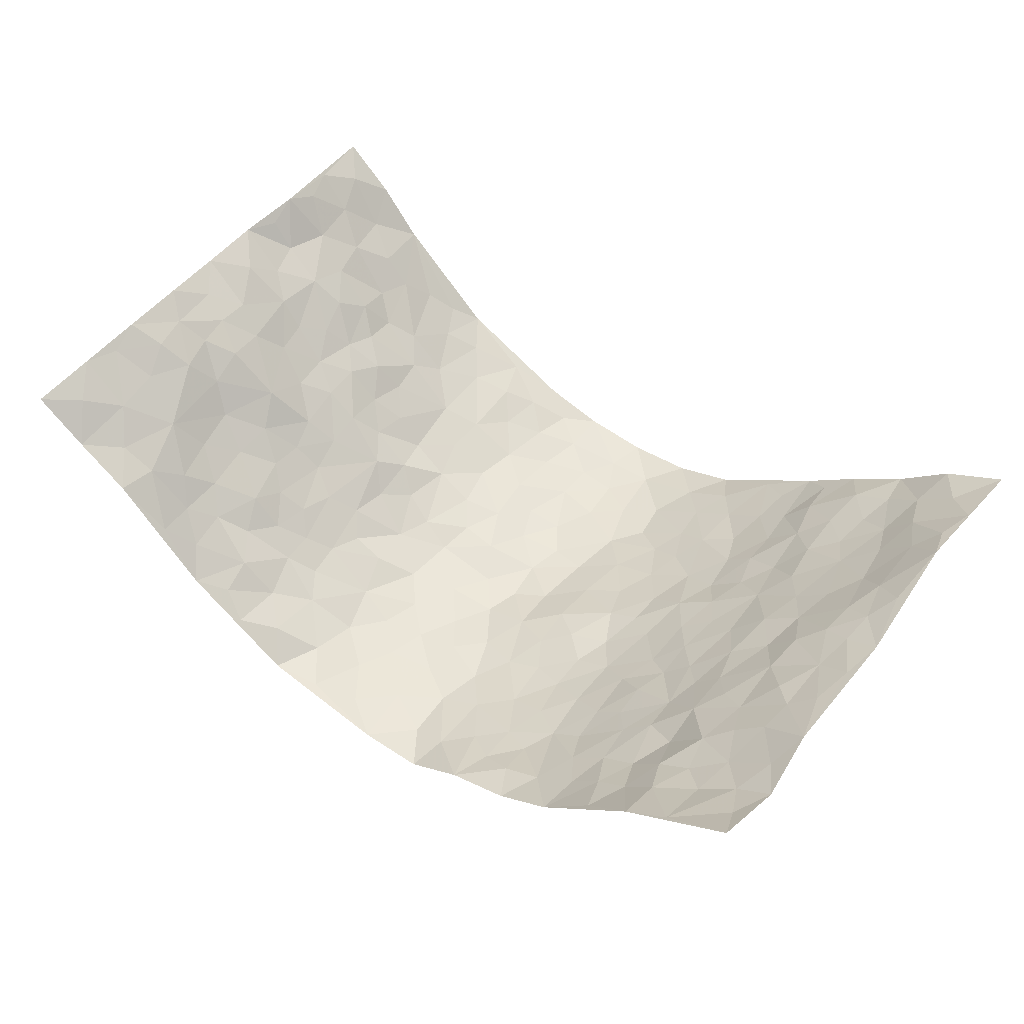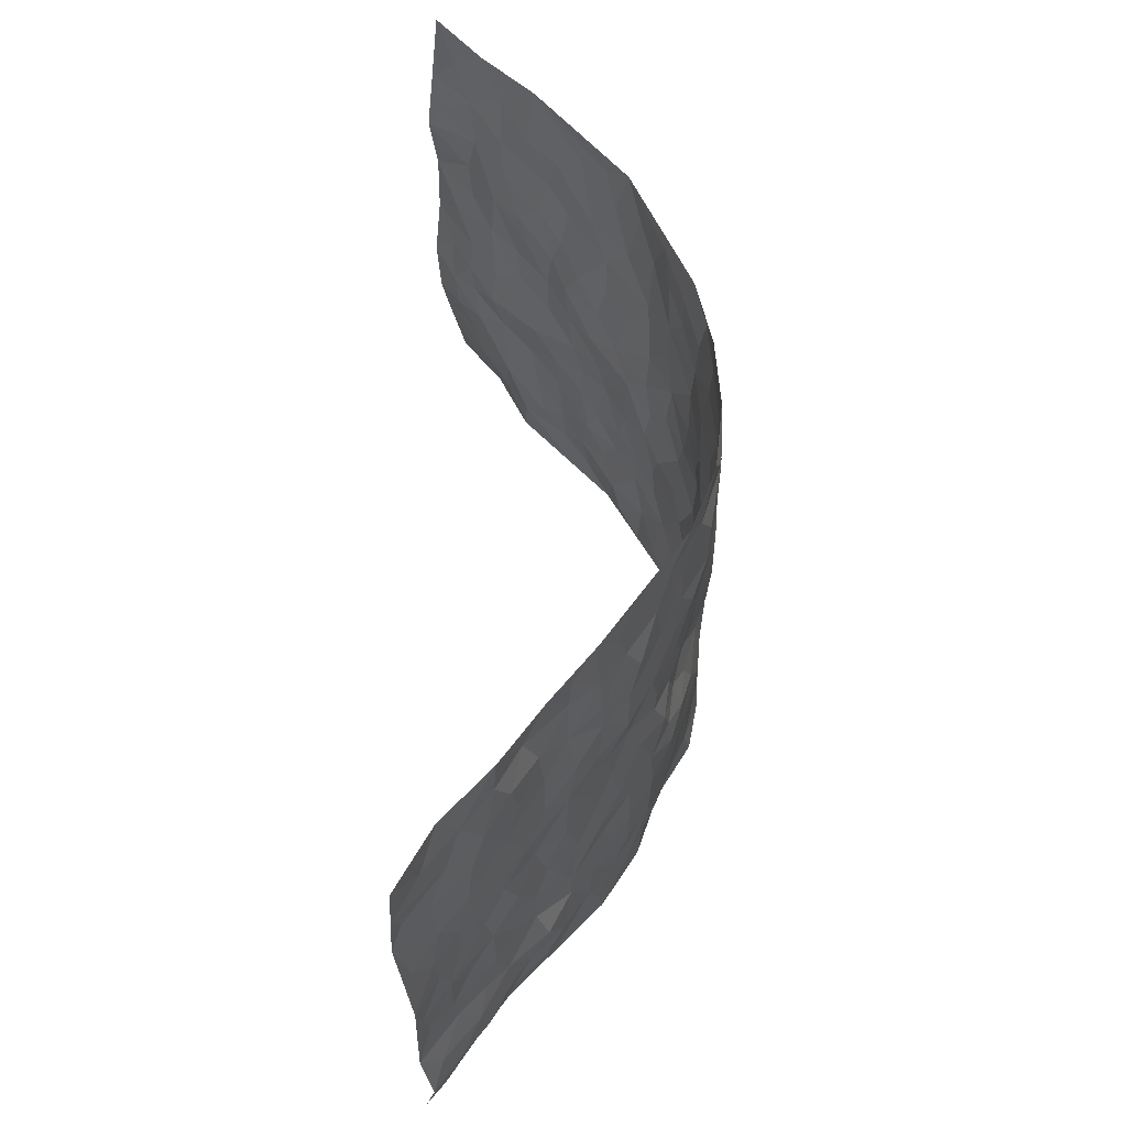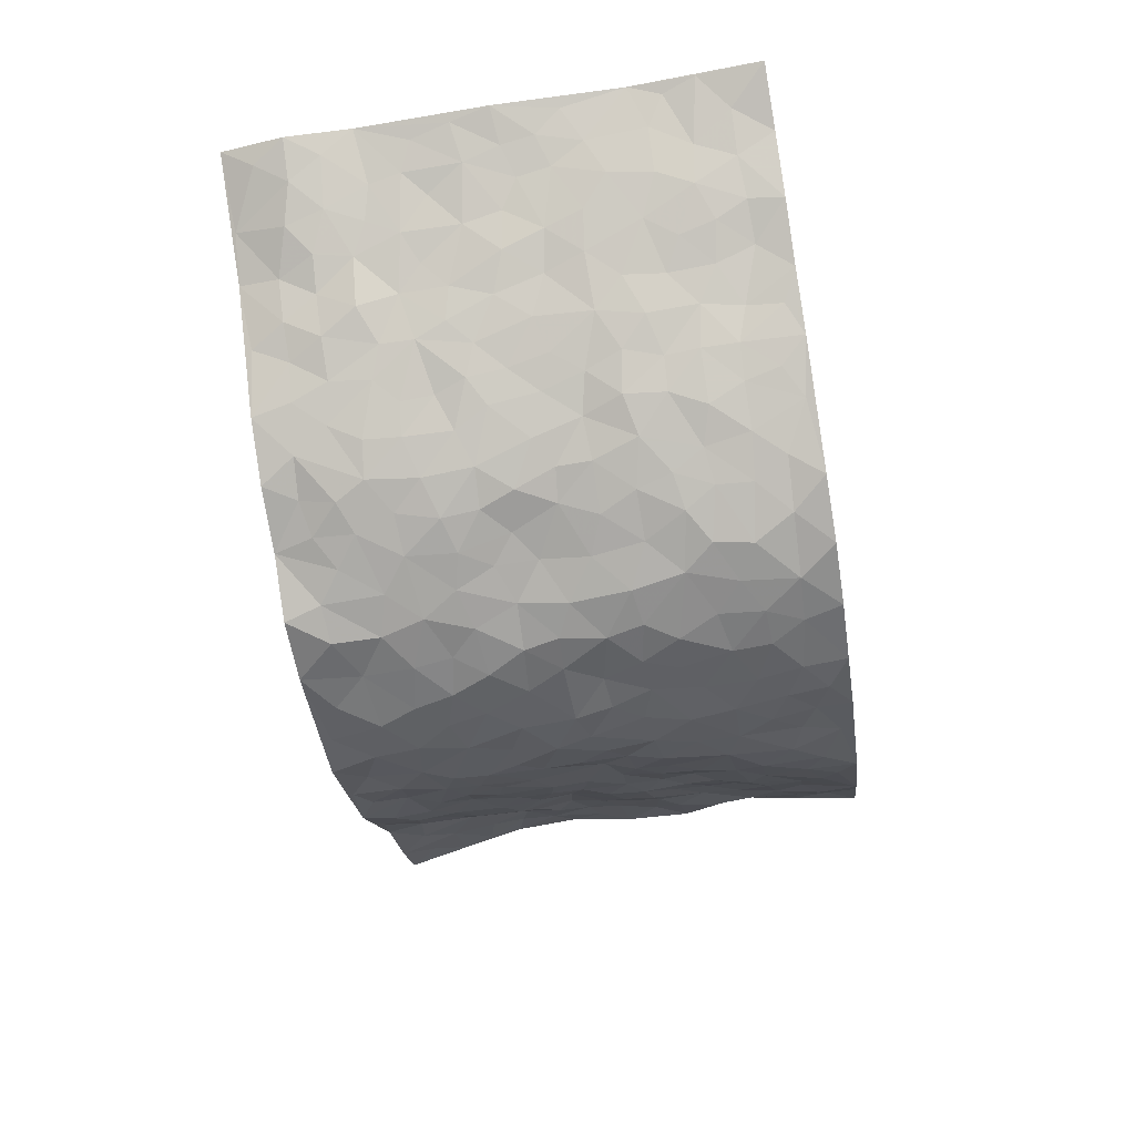
<metadata>
{"format":"obj","ext":"obj","renderer":"f3d","projection":"perspective","resolution":1024,"background":"white","views":[{"elev":50.9,"azim":36.8,"up":"+Z"},{"elev":59.1,"azim":90.6,"up":"+Y"},{"elev":-58.3,"azim":99.4,"up":"+Z"}]}
</metadata>
<code>
v -0.8507 0.01022 0.2773
v -0.8352 1.001 0.2921
v 0.8386 -0.004052 0.2919
v 0.8468 0.994 0.2911
v -0.671 0.3972 0.2036
v -0.8254 0.5048 0.3092
v -0.7216 0.363 0.2406
v -0.003408 0.0009298 -0.1981
v -0.8195 0.2556 0.317
v -0.7702 0.343 0.2856
v -0.6434 0.00743 0.1413
v -0.8346 0.1333 0.2977
v -0.6222 0.2976 0.1267
v -0.7533 0.01238 0.1997
v -0.7054 0.2938 0.2325
v -0.4632 0.004646 -0.03258
v -0.8099 0.1947 0.2936
v -0.2915 0.1676 -0.1388
v -0.6638 0.327 0.1809
v -0.7382 0.1269 0.2284
v -0.7948 0.07116 0.257
v -0.6924 0.07179 0.1771
v -0.5916 0.1316 0.1023
v -0.6298 0.08028 0.1386
v -0.7392 0.2136 0.2446
v -0.7606 0.2752 0.2776
v -0.658 0.1823 0.1759
v -0.609 0.2144 0.1134
v -0.73 0.4934 0.24
v -0.8156 0.3804 0.3217
v -0.6617 0.9995 0.1139
v -0.4858 0.2248 0.01156
v 0.2517 0.1557 -0.1406
v -0.8119 0.7541 0.318
v -0.3517 0.3937 -0.09698
v -0.6766 0.7566 0.1721
v -0.6952 0.8344 0.1765
v -0.5209 0.4448 0.04153
v -0.5322 0.608 0.05624
v -0.4734 0.9977 -0.05245
v -0.8047 0.6919 0.295
v -0.5851 0.5653 0.09123
v -0.3799 0.7526 -0.09384
v -0.4674 0.2822 -0.009833
v -0.4312 0.2271 -0.04509
v -0.4593 0.1643 -0.02137
v -0.4194 0.6362 -0.04999
v -0.3491 0.5592 -0.09514
v 0.1564 0.4731 -0.1572
v -0.3284 0.2219 -0.1219
v -0.211 0.6105 -0.1682
v -0.3632 0.6274 -0.09923
v -0.2954 0.05818 -0.1241
v -0.5602 0.7127 0.06556
v -0.3787 0.1959 -0.08452
v -0.7442 0.6224 0.2352
v -0.04154 0.3474 -0.2097
v 0.05468 0.3386 -0.1982
v 0.2878 0.4509 -0.1261
v -0.09629 0.5505 -0.191
v -0.1675 0.5556 -0.1828
v 0.0927 0.6297 -0.2029
v -0.5598 0.3495 0.07657
v -0.6508 0.5774 0.151
v -0.7976 0.8142 0.2913
v -0.5098 0.1323 0.02126
v -0.3552 0.01369 -0.09465
v -0.6767 0.4704 0.1947
v -0.5523 0.1761 0.06101
v -0.5541 0.02255 0.05572
v -0.2488 0.002229 -0.1591
v -0.5557 0.09249 0.05589
v -0.5047 0.05695 0.007234
v -0.4078 0.03911 -0.05765
v -0.4194 0.1062 -0.04193
v -0.763 0.6905 0.2433
v -0.8177 0.8776 0.2993
v -0.64 0.5125 0.1462
v -0.001187 0.9993 -0.1997
v -0.6876 0.6796 0.1932
v -0.5076 0.3176 0.02543
v -0.4675 0.4631 -0.004219
v 0.005927 0.5712 -0.2127
v -0.05201 0.4826 -0.2071
v 0.0007705 0.4191 -0.208
v -0.1303 0.1264 -0.199
v -0.5099 0.6723 0.03355
v -0.7718 0.568 0.272
v -0.6332 0.6949 0.1447
v -0.42 0.2988 -0.04896
v -0.5625 0.2711 0.07042
v -0.4645 0.6889 -0.01927
v -0.1775 0.4849 -0.1901
v -0.2638 0.4356 -0.1584
v -0.5723 0.6515 0.0828
v -0.01433 0.1162 -0.1977
v -0.3857 0.5104 -0.06138
v -0.3359 0.2893 -0.1163
v -0.2416 0.5034 -0.1645
v -0.1847 0.3822 -0.1876
v -0.8284 0.6303 0.3067
v -0.6147 0.626 0.1245
v -0.6953 0.5838 0.1999
v -0.3516 0.1115 -0.1008
v -0.4702 0.5345 0.006672
v -0.5888 0.4101 0.1204
v -0.1344 0.3244 -0.1966
v -0.1538 0.2494 -0.1912
v -0.4727 0.6126 -0.002952
v 0.1102 0.7288 -0.1962
v -0.006776 0.214 -0.2054
v -0.07741 0.2726 -0.2062
v 0.001626 0.2876 -0.2009
v -0.4038 0.3654 -0.06012
v -0.2025 0.1835 -0.1835
v -0.5781 0.4906 0.08903
v -0.5045 0.3836 0.02126
v -0.4558 0.3941 -0.02292
v -0.3023 0.5237 -0.133
v -0.256 0.3503 -0.151
v -0.3434 0.467 -0.1059
v -0.2281 0.2708 -0.1678
v -0.09427 0.4113 -0.2012
v -0.5296 0.5336 0.05171
v -0.09738 0.1972 -0.2037
v -0.2176 0.09349 -0.1711
v -0.3822 0.2599 -0.08331
v -0.7785 0.4429 0.2827
v -0.7283 0.4262 0.2474
v 0.08751 0.4214 -0.1847
v 0.2043 0.237 -0.162
v 0.08176 0.5153 -0.1982
v 0.01839 0.4872 -0.2106
v 0.1596 0.3919 -0.1638
v 0.6902 0.4938 0.1759
v 0.2105 0.4327 -0.1427
v 0.2608 0.3125 -0.1438
v 0.1558 0.5669 -0.1716
v 0.1229 0.9996 -0.1876
v -0.2888 0.6195 -0.1393
v 0.3936 0.8793 -0.0472
v 0.4442 0.9975 -0.002792
v -0.2172 0.781 -0.1722
v -0.06036 0.8645 -0.205
v -0.3146 0.3491 -0.1244
v -0.4254 0.5658 -0.03911
v -0.07834 0.05181 -0.1943
v -0.1619 0.02211 -0.1753
v 0.1212 0.0009732 -0.1934
v 0.01325 0.8605 -0.2071
v -0.01841 0.6998 -0.2109
v 0.3994 0.1943 -0.0669
v 0.3289 0.2883 -0.1093
v 0.5355 0.5242 0.04422
v 0.4808 0.5456 0.004164
v 0.4253 0.133 -0.04326
v 0.4815 0.2251 -0.003489
v 0.3902 0.3598 -0.06629
v 0.02201 0.6407 -0.2106
v -0.06164 0.627 -0.2048
v -0.1489 0.7297 -0.1847
v -0.08898 0.6931 -0.1992
v -0.06269 0.7913 -0.2069
v -0.1379 0.6327 -0.1858
v 0.0204 0.7747 -0.2059
v 0.2398 0.9982 -0.145
v -0.02011 0.9272 -0.2021
v -0.2688 0.8458 -0.1493
v -0.2013 0.8801 -0.1736
v -0.312 0.7801 -0.1295
v -0.246 0.9981 -0.1598
v -0.2308 0.6961 -0.1689
v -0.313 0.699 -0.1279
v -0.1432 0.8292 -0.192
v -0.1252 0.9982 -0.1893
v 0.2162 0.7452 -0.1612
v 0.1711 0.6662 -0.1714
v 0.3124 0.5948 -0.1066
v 0.2501 0.5225 -0.1312
v 0.2592 0.6648 -0.1371
v 0.3996 0.7438 -0.05617
v 0.3413 0.6825 -0.0958
v 0.2776 0.7324 -0.1289
v 0.06896 0.9299 -0.2012
v 0.07974 0.8231 -0.2
v 0.1464 0.8585 -0.1875
v 0.2416 0.8728 -0.1384
v 0.3072 0.7924 -0.1067
v 0.2256 0.5947 -0.1487
v -0.7556 0.8707 0.2332
v -0.6123 0.8182 0.09129
v -0.7446 0.7781 0.228
v -0.7427 1.002 0.208
v -0.784 0.9434 0.2607
v -0.7116 0.9239 0.1743
v -0.6485 0.8877 0.1273
v -0.562 0.9292 0.02836
v -0.5982 0.8872 0.0753
v -0.6052 0.7492 0.1072
v -0.5195 0.8153 0.008508
v -0.5663 0.7823 0.05109
v -0.4868 0.9002 -0.0321
v -0.3836 0.8773 -0.09838
v -0.5176 0.9597 -0.01529
v -0.4461 0.8152 -0.0561
v -0.4305 0.9352 -0.07409
v -0.3385 0.9723 -0.1135
v -0.4775 0.7611 -0.01756
v -0.3147 0.9007 -0.1226
v -0.2563 0.9302 -0.1473
v 0.1581 0.7846 -0.1859
v 0.2473 0.8035 -0.14
v 0.1856 0.9335 -0.1668
v 0.3726 0.8117 -0.07329
v 0.3191 0.88 -0.09583
v 0.3531 0.9819 -0.06485
v 0.2753 0.9371 -0.1183
v 0.4059 0.9475 -0.0338
v 0.3606 0.4933 -0.08124
v 0.3102 0.5285 -0.1052
v 0.4456 0.6034 -0.01821
v 0.4083 0.6639 -0.05569
v 0.3787 0.588 -0.06075
v 0.3395 0.1879 -0.1047
v 0.4441 0.3325 -0.02342
v 0.4252 0.5214 -0.03334
v 0.3332 0.387 -0.1048
v -0.1273 0.9145 -0.1942
v -0.1875 0.9579 -0.1824
v 0.3088 0.1306 -0.1187
v 0.5446 0.01202 0.0608
v 0.1966 0.3328 -0.1635
v 0.2631 0.3841 -0.136
v 0.5309 0.245 0.0353
v 0.6438 0.9963 0.1467
v 0.8437 0.2438 0.2901
v 0.4531 0.8113 -0.01182
v 0.6381 0.4851 0.1219
v 0.45 0.7457 -0.01459
v 0.8483 0.4962 0.2837
v 0.595 0.2906 0.09549
v 0.4671 0.4662 -0.005531
v 0.6834 0.307 0.1623
v 0.5118 0.4137 0.02319
v 0.4528 -0.000824 -0.02344
v 0.0883 0.251 -0.1957
v 0.4662 0.07443 -0.01442
v 0.131 0.3182 -0.1814
v 0.3938 0.2647 -0.06798
v 0.7589 0.2594 0.2239
v 0.5751 0.4596 0.07604
v 0.5218 0.07954 0.03468
v 0.4197 0.4243 -0.04589
v 0.5503 0.3694 0.05077
v 0.2773 0.2311 -0.1313
v 0.4446 0.2694 -0.02997
v 0.2527 0.07669 -0.1333
v 0.3473 0.0003889 -0.08998
v 0.2287 0.001181 -0.1294
v 0.1944 0.1132 -0.1595
v 0.06613 0.1687 -0.2014
v 0.1421 0.1887 -0.1805
v 0.5569 0.1443 0.04781
v 0.6804 0.4198 0.1641
v 0.6591 0.217 0.1428
v 0.5821 0.07717 0.07845
v 0.5965 0.3819 0.09409
v 0.6332 0.3359 0.1275
v 0.7684 0.321 0.2321
v 0.6577 0.5653 0.1426
v 0.6139 0.1425 0.1054
v 0.6751 0.1459 0.145
v 0.7293 0.363 0.207
v 0.8142 0.3443 0.267
v 0.7703 0.4339 0.2304
v 0.5304 0.3104 0.03429
v 0.7221 0.1008 0.1786
v 0.3136 0.06207 -0.1005
v 0.3873 0.06684 -0.06818
v 0.06917 0.07671 -0.2049
v 0.138 0.07103 -0.1798
v 0.8341 0.7433 0.3054
v 0.6407 0.07636 0.1365
v 0.5937 0.2133 0.07316
v 0.8318 0.42 0.2756
v 0.7856 0.5048 0.2457
v 0.7072 0.2457 0.1816
v 0.4896 0.1458 0.002434
v 0.6339 -0.0005495 0.1478
v 0.4656 0.3921 -0.01563
v 0.8169 0.05668 0.2554
v 0.8549 0.1187 0.2715
v 0.7389 0.1755 0.1915
v 0.7882 0.1183 0.224
v 0.7147 0.005527 0.2025
v 0.8171 0.1818 0.2535
v 0.5919 0.5535 0.09564
v 0.6168 0.6308 0.1077
v 0.5313 0.6351 0.04052
v 0.7243 0.6876 0.1942
v 0.564 0.77 0.0786
v 0.823 0.62 0.2823
v 0.6776 0.639 0.1557
v 0.7419 0.591 0.2168
v 0.6502 0.7414 0.137
v 0.7338 0.5263 0.2116
v 0.792 0.5694 0.2535
v 0.7711 0.655 0.2419
v 0.5741 0.6907 0.07829
v 0.5166 0.7234 0.0289
v 0.4709 0.6737 -0.006452
v 0.7401 0.8486 0.2207
v 0.6302 0.8694 0.1275
v 0.7133 0.7731 0.1872
v 0.7748 0.7729 0.2481
v 0.6883 0.8413 0.1671
v 0.838 0.8687 0.2965
v 0.6172 0.8007 0.1144
v 0.8165 0.8056 0.2881
v 0.6512 0.9293 0.1503
v 0.7369 0.9957 0.2306
v 0.542 0.9964 0.0744
v 0.7138 0.923 0.2009
v 0.7829 0.9242 0.2545
v 0.5794 0.9324 0.1099
v 0.4957 0.8999 0.04232
v 0.4497 0.8806 -0.006109
v 0.4923 0.9682 0.0364
v 0.5129 0.8209 0.04231
v 0.5646 0.8592 0.08639
f 29 6 128
f 12 21 20
f 26 10 9
f 55 45 46
f 27 19 15
f 26 9 17
f 101 6 88
f 12 1 21
f 7 15 19
f 125 86 96
f 84 123 85
f 129 29 128
f 25 27 15
f 12 20 17
f 73 75 66
f 22 14 11
f 26 17 25
f 9 12 17
f 25 15 26
f 5 129 7
f 52 146 48
f 55 18 50
f 7 19 5
f 20 27 25
f 124 82 105
f 41 76 34
f 20 14 22
f 14 20 21
f 14 21 1
f 24 22 11
f 24 27 22
f 72 66 69
f 69 32 91
f 70 24 11
f 24 23 27
f 17 20 25
f 27 20 22
f 10 15 7
f 10 26 15
f 23 28 27
f 27 13 19
f 28 23 69
f 13 27 28
f 119 121 94
f 10 7 129
f 6 30 128
f 9 10 30
f 36 192 80
f 80 102 89
f 118 81 44
f 64 103 78
f 115 126 86
f 45 32 46
f 91 63 13
f 129 68 29
f 95 87 54
f 95 54 199
f 202 40 204
f 82 97 105
f 29 88 6
f 18 55 104
f 148 126 71
f 38 82 124
f 50 18 122
f 117 82 38
f 5 19 106
f 82 117 118
f 80 64 102
f 127 45 55
f 194 77 190
f 98 35 114
f 39 124 105
f 127 50 98
f 106 19 13
f 66 75 46
f 39 95 42
f 63 117 38
f 95 89 102
f 101 56 76
f 51 140 99
f 18 53 126
f 62 83 132
f 45 127 90
f 112 113 57
f 103 29 68
f 130 85 58
f 109 39 105
f 35 94 121
f 113 246 58
f 151 165 163
f 120 100 94
f 114 127 98
f 192 190 65
f 95 39 87
f 36 191 37
f 67 104 74
f 56 101 88
f 13 63 106
f 192 34 76
f 268 241 243
f 108 115 125
f 93 84 60
f 133 84 85
f 156 288 157
f 101 76 41
f 80 103 64
f 105 97 146
f 99 61 51
f 92 109 47
f 125 96 111
f 158 227 153
f 75 104 55
f 69 66 32
f 81 91 32
f 106 78 68
f 42 64 78
f 77 34 65
f 24 70 72
f 75 73 16
f 16 71 67
f 2 34 77
f 13 28 91
f 103 56 88
f 56 80 76
f 72 69 23
f 11 16 70
f 16 73 70
f 16 67 74
f 115 18 126
f 24 72 23
f 73 72 70
f 16 74 75
f 72 73 66
f 32 45 44
f 84 83 60
f 66 46 32
f 78 106 116
f 117 63 81
f 67 53 104
f 103 68 78
f 69 91 28
f 36 80 89
f 106 38 116
f 106 68 5
f 81 118 117
f 62 132 138
f 32 44 81
f 53 67 71
f 57 58 85
f 123 100 107
f 93 60 61
f 33 230 224
f 8 96 147
f 132 133 130
f 140 48 119
f 93 100 123
f 122 98 50
f 164 60 160
f 53 71 126
f 125 112 108
f 193 194 195
f 75 55 46
f 63 91 81
f 56 103 80
f 196 198 31
f 18 104 53
f 121 48 97
f 38 106 63
f 118 97 82
f 97 35 121
f 51 172 140
f 130 134 49
f 87 39 109
f 288 252 263
f 97 114 35
f 47 43 92
f 57 113 58
f 248 130 58
f 34 101 41
f 114 90 127
f 116 124 42
f 145 94 35
f 118 114 97
f 167 79 175
f 98 145 35
f 85 123 57
f 43 47 52
f 199 36 89
f 42 78 116
f 159 83 62
f 88 29 103
f 74 104 75
f 118 44 90
f 173 140 172
f 42 95 102
f 190 192 37
f 65 190 77
f 89 95 199
f 125 111 112
f 92 87 109
f 18 115 122
f 177 180 176
f 112 57 107
f 109 105 146
f 93 94 100
f 285 286 275
f 96 86 147
f 137 232 131
f 57 123 107
f 87 92 208
f 49 134 136
f 132 130 49
f 161 164 162
f 50 127 55
f 122 108 107
f 122 107 100
f 48 140 52
f 118 90 114
f 99 119 94
f 123 84 93
f 36 37 192
f 48 121 119
f 120 122 100
f 39 42 124
f 38 124 116
f 248 58 246
f 44 45 90
f 98 122 120
f 146 52 47
f 94 93 99
f 168 209 170
f 212 183 188
f 202 197 200
f 42 102 64
f 107 108 112
f 99 93 61
f 8 280 96
f 112 111 113
f 125 115 86
f 115 108 122
f 128 30 10
f 5 68 129
f 10 129 128
f 132 49 138
f 83 84 133
f 130 133 85
f 83 133 132
f 248 134 130
f 156 152 224
f 151 110 165
f 212 186 211
f 153 224 249
f 254 251 244
f 246 261 262
f 225 158 249
f 49 136 179
f 185 184 150
f 214 188 181
f 181 188 182
f 161 163 174
f 143 170 172
f 110 211 185
f 184 79 167
f 174 228 169
f 62 110 159
f 163 150 144
f 210 169 229
f 170 143 168
f 176 211 110
f 98 120 145
f 94 145 120
f 48 146 97
f 109 146 47
f 148 86 126
f 147 86 148
f 71 8 148
f 8 147 148
f 244 276 254
f 232 136 134
f 174 143 161
f 60 83 160
f 163 162 151
f 159 160 83
f 261 281 262
f 259 281 149
f 219 220 59
f 246 113 111
f 33 255 131
f 157 256 152
f 137 255 153
f 230 278 279
f 262 260 33
f 154 155 242
f 131 255 137
f 248 131 232
f 281 280 149
f 259 258 278
f 220 179 59
f 159 151 160
f 162 160 151
f 164 61 60
f 228 174 144
f 144 174 163
f 159 110 151
f 161 172 164
f 186 184 185
f 161 162 163
f 61 164 51
f 160 162 164
f 187 217 213
f 150 163 165
f 205 202 200
f 79 184 139
f 170 43 173
f 174 169 143
f 161 143 172
f 167 144 150
f 176 180 183
f 172 170 173
f 223 226 221
f 185 150 165
f 99 140 119
f 207 206 203
f 172 51 164
f 43 52 173
f 173 52 140
f 167 175 228
f 228 229 169
f 210 168 169
f 177 110 62
f 189 138 179
f 62 138 177
f 136 232 233
f 181 182 222
f 150 184 167
f 178 180 189
f 49 179 138
f 177 138 189
f 180 178 182
f 178 179 220
f 307 308 304
f 222 223 221
f 215 187 188
f 176 183 212
f 187 213 186
f 214 215 188
f 185 211 186
f 237 181 239
f 182 188 183
f 110 185 165
f 216 215 141
f 211 176 212
f 182 183 180
f 176 110 177
f 213 184 186
f 178 189 179
f 177 189 180
f 195 190 37
f 197 198 200
f 195 194 190
f 34 192 65
f 80 192 76
f 37 196 195
f 194 2 77
f 193 2 194
f 196 37 191
f 31 193 195
f 198 196 191
f 31 195 196
f 199 201 191
f 197 204 31
f 198 191 201
f 31 198 197
f 201 199 54
f 36 199 191
f 54 208 201
f 208 43 205
f 208 54 87
f 198 201 200
f 206 205 203
f 43 170 203
f 210 207 209
f 40 202 206
f 31 204 40
f 197 202 204
f 208 205 200
f 43 203 205
f 205 206 202
f 203 209 207
f 171 40 207
f 40 206 207
f 208 200 201
f 43 208 92
f 170 209 203
f 168 143 169
f 207 210 171
f 168 210 209
f 188 187 212
f 212 187 186
f 166 139 213
f 184 213 139
f 237 214 181
f 215 214 141
f 216 141 218
f 213 217 166
f 142 166 216
f 217 216 166
f 187 215 217
f 216 217 215
f 237 141 214
f 142 216 218
f 223 222 182
f 179 136 59
f 223 220 219
f 267 238 251
f 237 327 141
f 223 182 178
f 158 290 253
f 220 223 178
f 59 233 227
f 233 59 136
f 248 246 131
f 153 249 158
f 251 254 267
f 223 219 226
f 111 261 246
f 297 251 238
f 276 256 157
f 167 228 144
f 229 228 175
f 175 171 229
f 229 171 210
f 260 257 33
f 265 271 272
f 266 289 283
f 269 243 250
f 249 224 152
f 266 283 271
f 227 233 137
f 253 227 158
f 325 313 320
f 135 264 275
f 310 329 239
f 270 298 297
f 249 256 225
f 275 273 269
f 311 222 221
f 155 154 299
f 234 276 157
f 310 311 299
f 222 239 181
f 221 226 155
f 266 263 252
f 242 290 244
f 264 273 275
f 273 264 243
f 242 244 154
f 276 290 225
f 288 234 157
f 240 282 302
f 275 286 306
f 225 290 158
f 234 263 284
f 241 254 276
f 233 232 137
f 137 153 227
f 264 135 238
f 244 251 154
f 260 259 257
f 227 253 219
f 33 224 255
f 154 297 299
f 240 302 307
f 297 154 251
f 264 268 243
f 253 226 219
f 271 284 263
f 277 294 293
f 290 242 253
f 241 234 284
f 59 227 219
f 242 155 226
f 252 245 231
f 157 152 156
f 257 230 33
f 152 256 249
f 278 230 257
f 262 33 131
f 224 153 255
f 259 278 257
f 134 248 232
f 230 279 224
f 96 261 111
f 261 96 280
f 280 281 261
f 246 262 131
f 252 247 245
f 268 267 241
f 283 277 272
f 288 247 252
f 275 274 285
f 295 291 294
f 267 268 264
f 263 234 288
f 309 310 299
f 290 276 244
f 283 272 271
f 267 254 241
f 265 243 241
f 236 240 285
f 297 238 270
f 303 305 298
f 241 276 234
f 221 155 299
f 272 277 293
f 250 243 287
f 286 285 240
f 284 271 265
f 271 263 266
f 295 3 291
f 225 256 276
f 241 284 265
f 289 266 231
f 3 292 291
f 321 235 323
f 293 294 296
f 279 278 258
f 245 279 258
f 279 156 224
f 260 281 259
f 280 8 149
f 262 281 260
f 231 266 252
f 267 264 238
f 306 304 270
f 283 289 295
f 243 269 273
f 236 269 250
f 294 292 296
f 274 236 285
f 269 274 275
f 250 287 293
f 245 289 231
f 236 274 269
f 156 279 247
f 242 226 253
f 247 279 245
f 243 265 287
f 288 156 247
f 265 272 293
f 296 292 236
f 293 287 265
f 295 294 277
f 277 283 295
f 236 250 296
f 289 3 295
f 292 294 291
f 293 296 250
f 300 304 308
f 325 320 235
f 329 330 326
f 270 304 303
f 270 303 298
f 309 305 301
f 135 306 270
f 299 297 298
f 298 309 299
f 238 135 270
f 300 314 305
f 303 300 305
f 304 306 307
f 300 303 304
f 282 319 315
f 322 325 235
f 275 306 135
f 307 306 286
f 240 307 286
f 308 307 302
f 302 282 308
f 308 282 315
f 305 309 298
f 310 309 301
f 310 301 329
f 310 239 311
f 222 311 239
f 299 311 221
f 319 312 315
f 312 323 316
f 301 305 318
f 305 314 316
f 300 308 315
f 316 314 312
f 312 314 315
f 315 314 300
f 323 312 324
f 316 313 318
f 282 4 317
f 330 313 325
f 4 321 324
f 235 320 323
f 282 317 319
f 312 319 317
f 326 325 322
f 316 320 313
f 316 318 305
f 142 218 327
f 327 218 141
f 316 323 320
f 324 312 317
f 4 324 317
f 321 323 324
f 318 313 330
f 328 326 322
f 326 327 329
f 329 327 237
f 326 328 327
f 322 142 328
f 327 328 142
f 329 237 239
f 301 318 330
f 326 330 325
f 330 329 301

</code>
